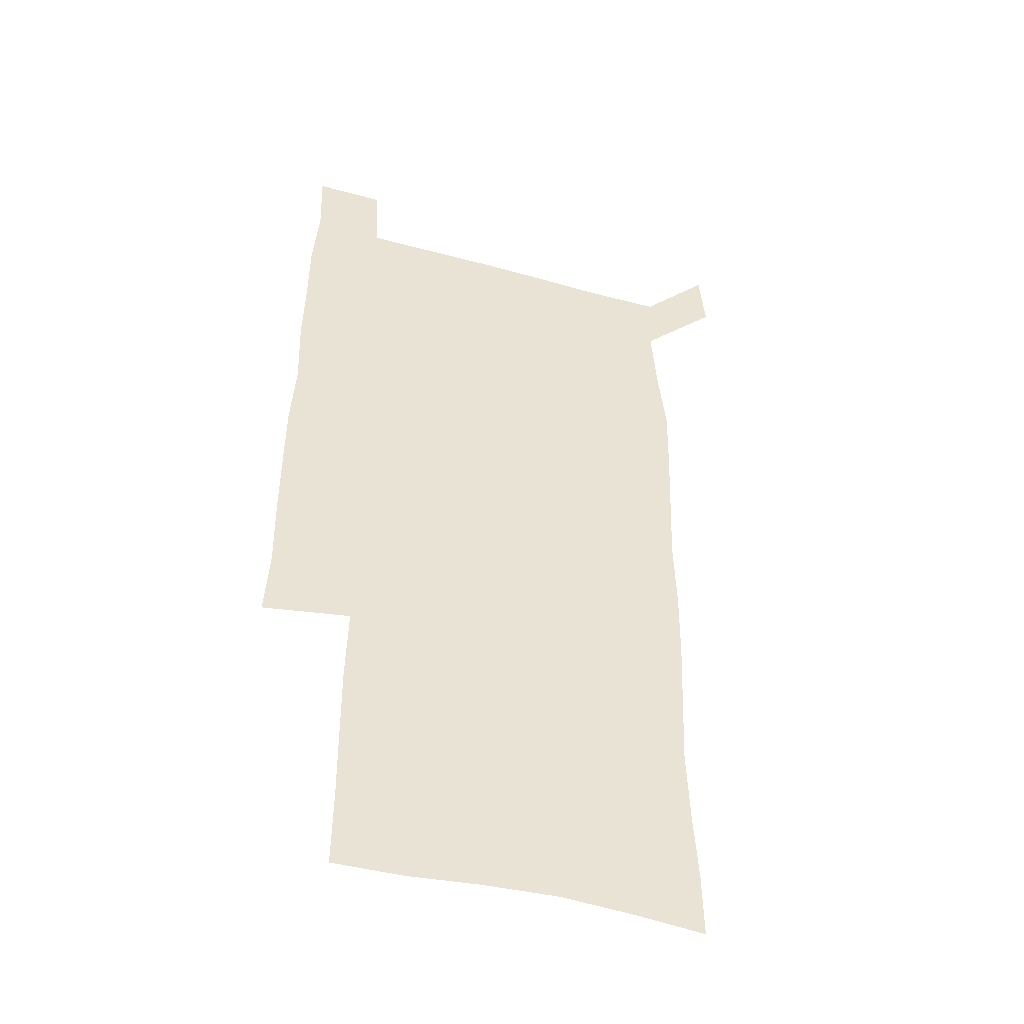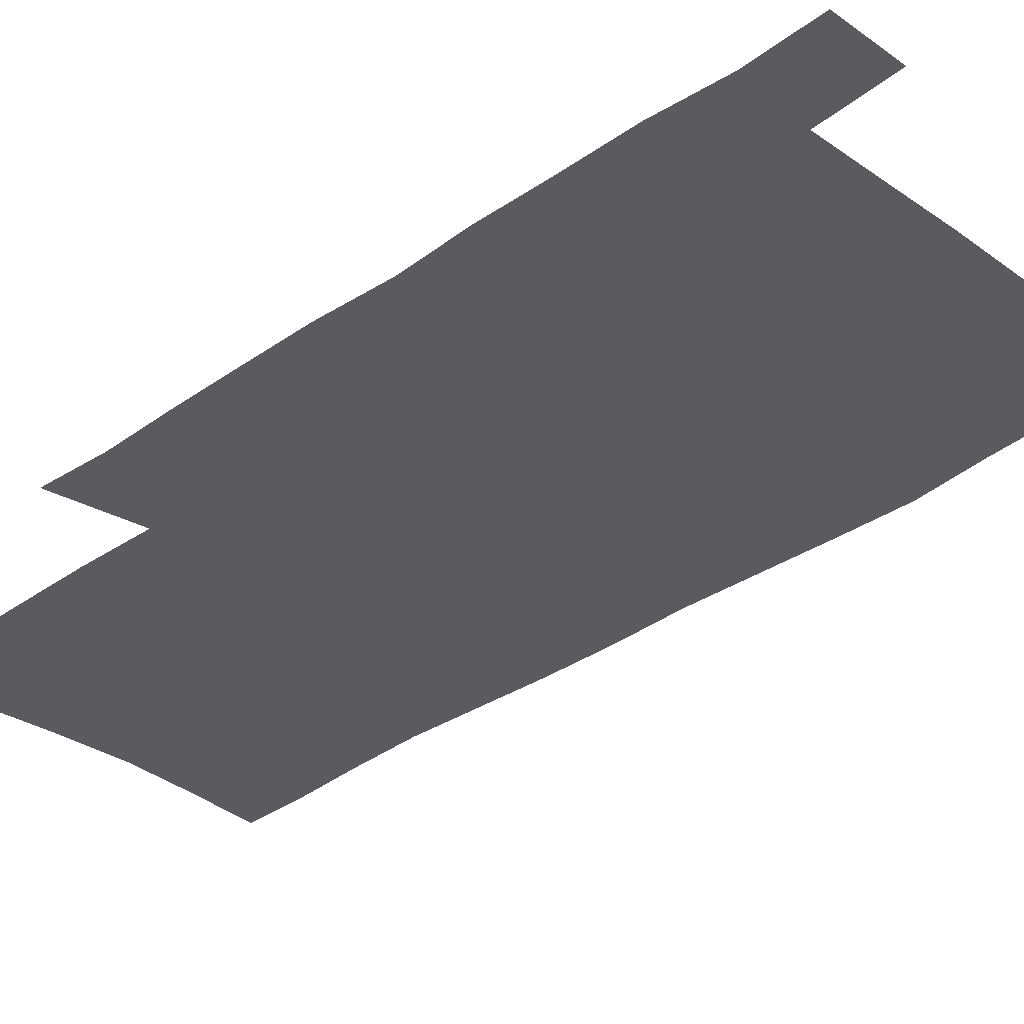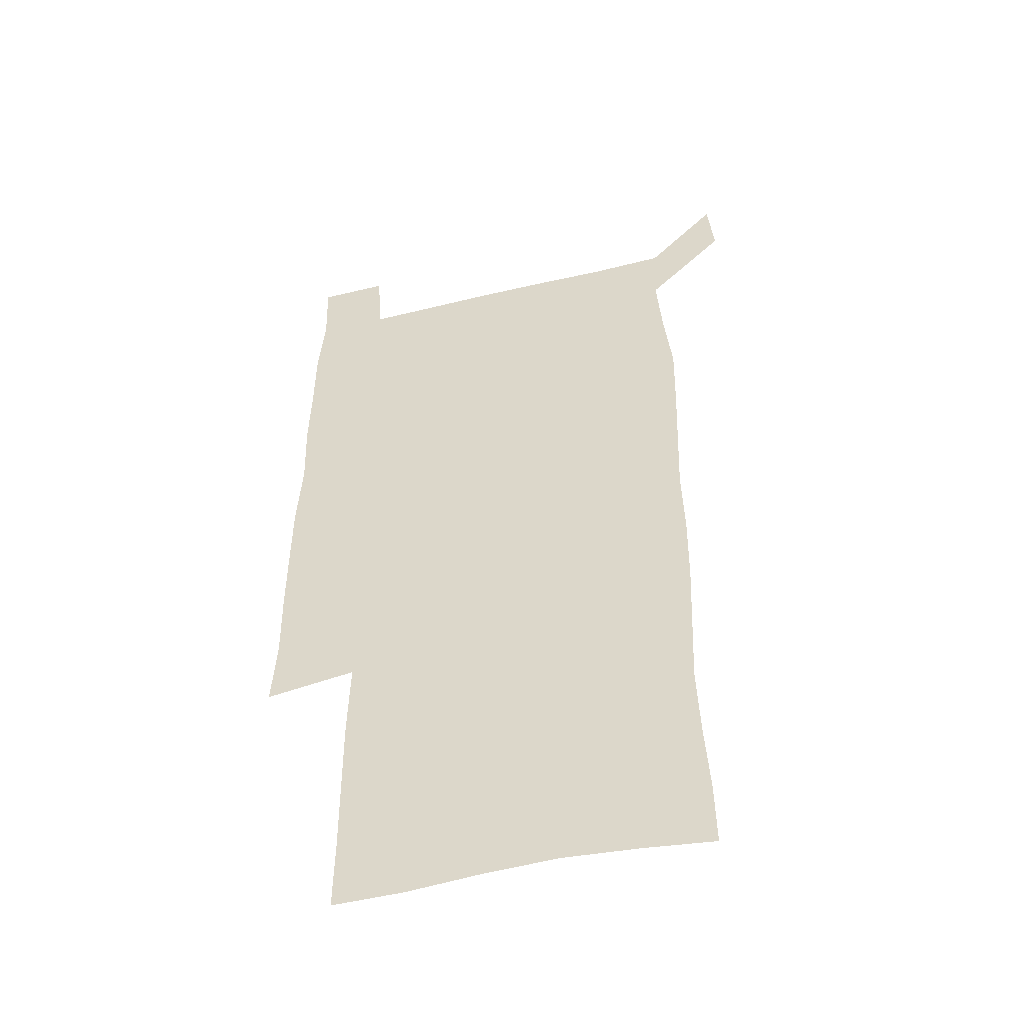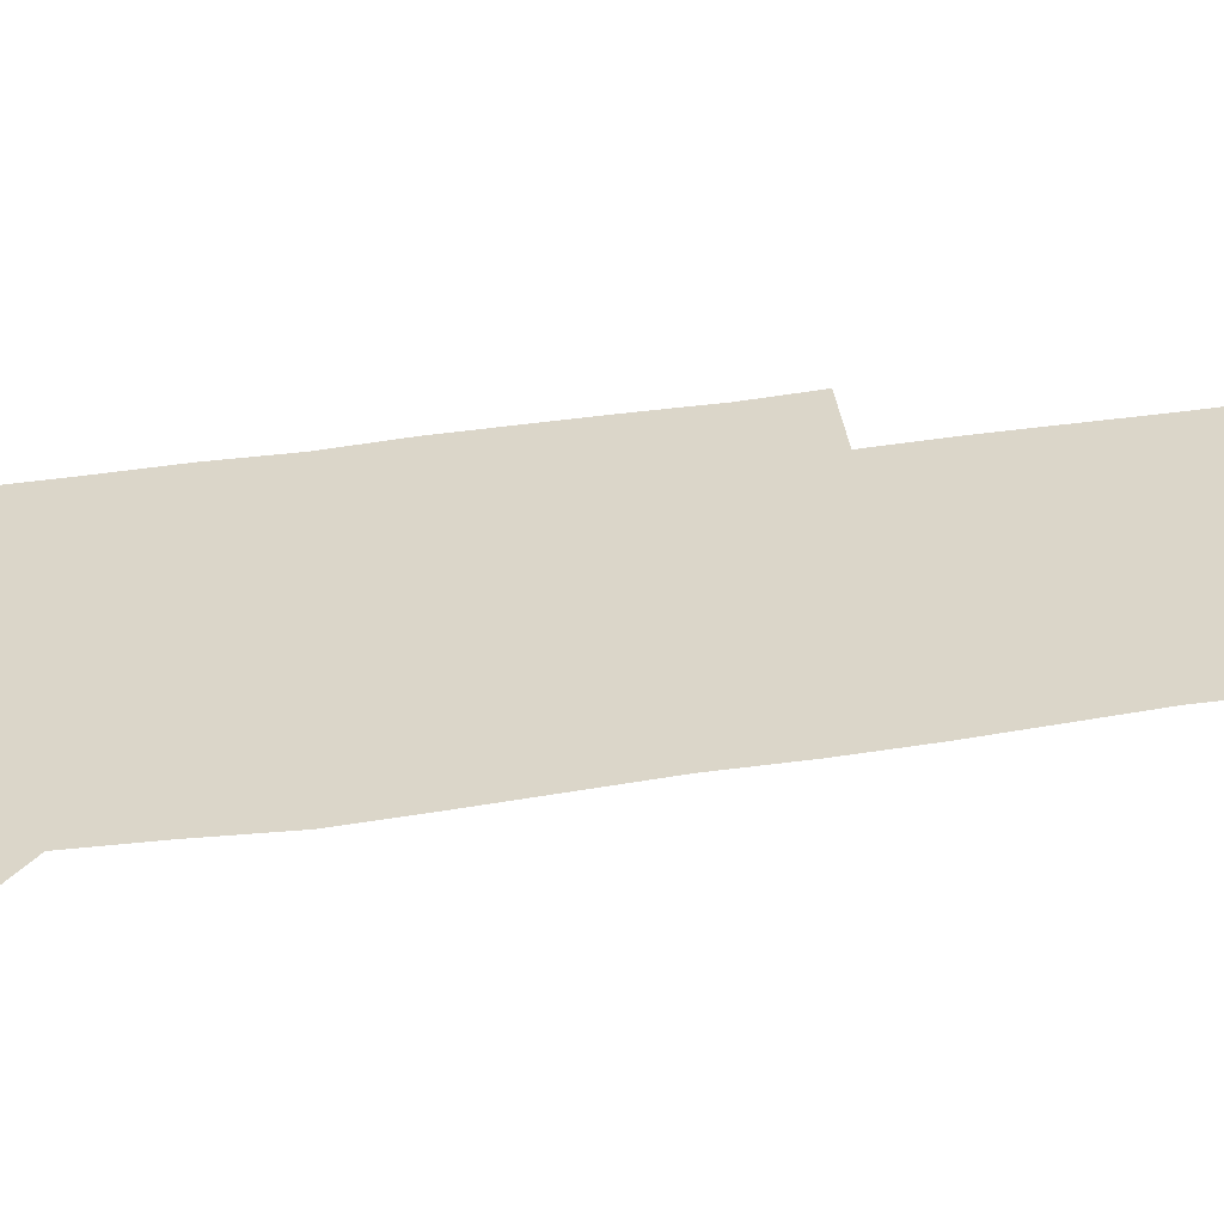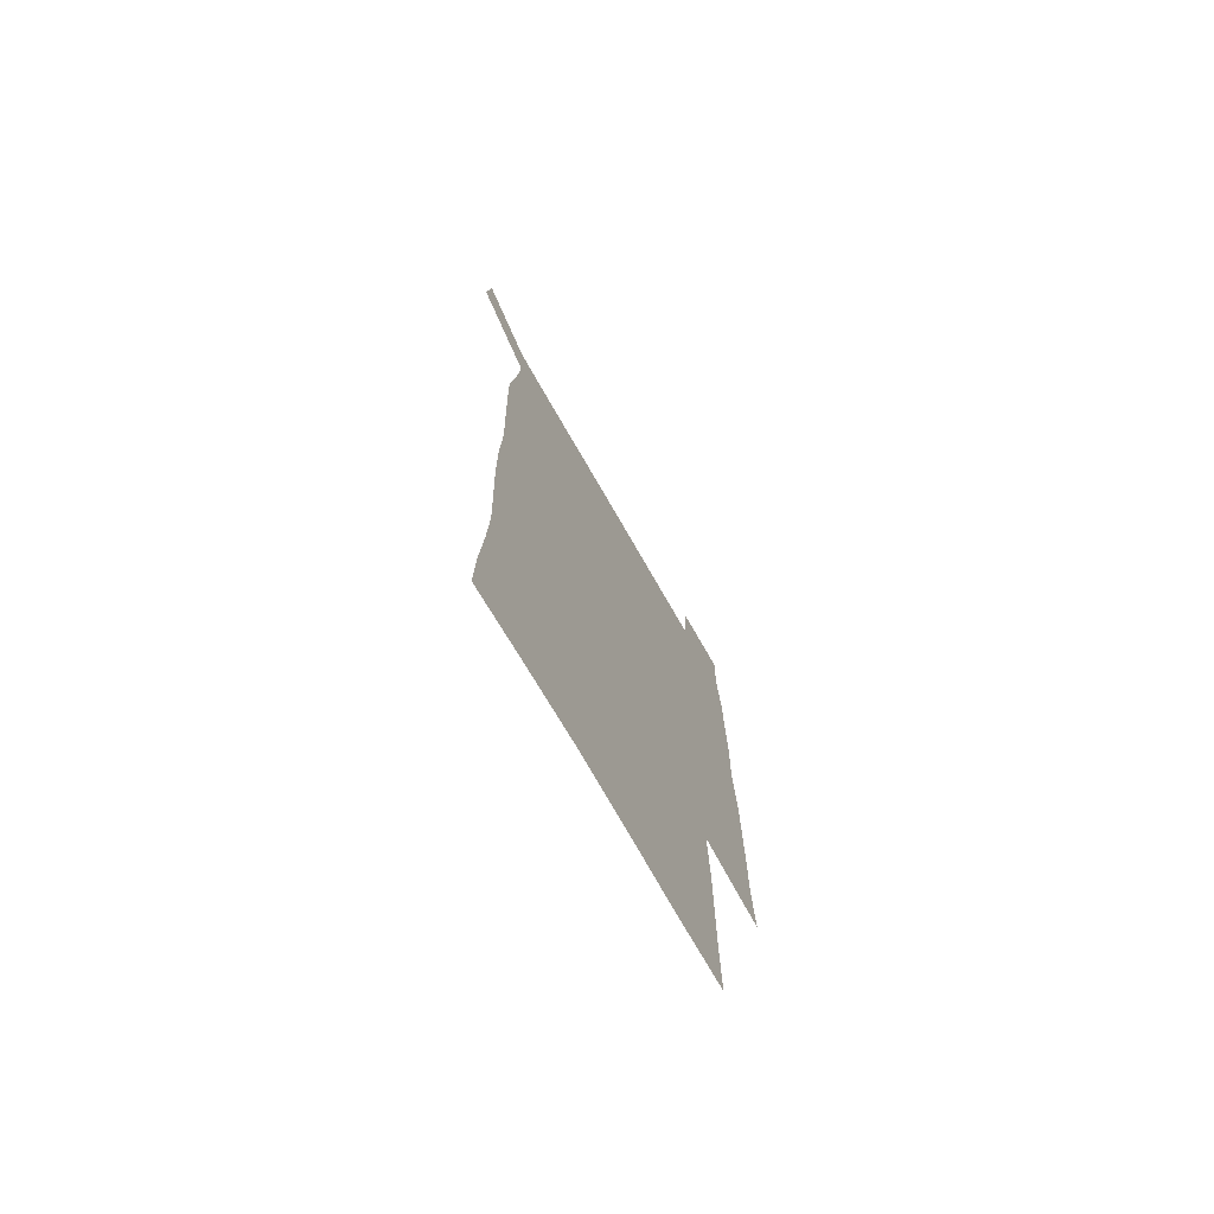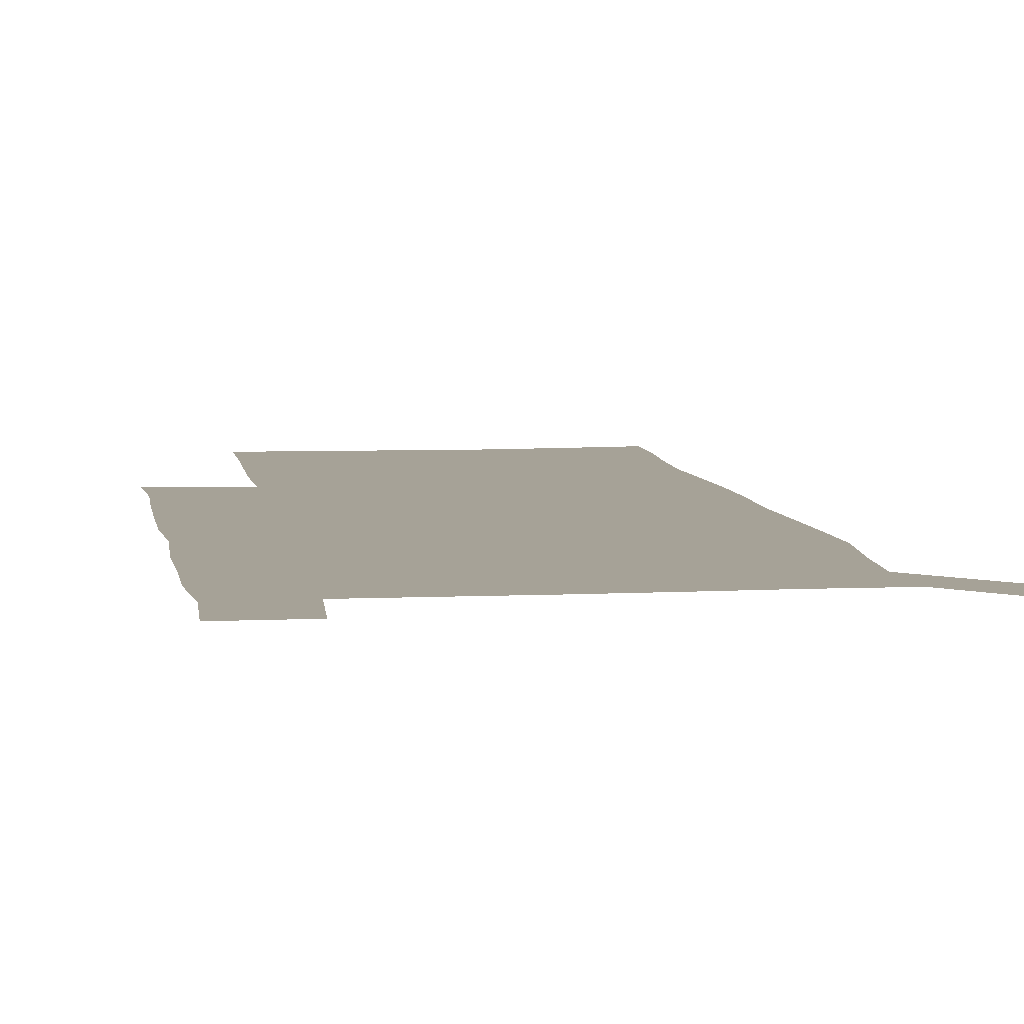
<metadata>
{"format":"obj","ext":"obj","renderer":"f3d","projection":"perspective","resolution":1024,"background":"white","views":[{"elev":-45.7,"azim":162.3,"up":"+Y"},{"elev":-32.9,"azim":134.9,"up":"+Z"},{"elev":-49.4,"azim":-165.1,"up":"+Y"},{"elev":29.9,"azim":-103.6,"up":"+Z"},{"elev":-73.9,"azim":-60.1,"up":"+Y"},{"elev":6.4,"azim":171.5,"up":"+Z"}]}
</metadata>
<code>
v 448.1 573.1 0
v 450.5 599.9 0
v 477.5 176.8 0
v 477.9 204.2 0
v 479.7 234.2 0
v 480.7 265.3 0
v 479.4 295.6 0
v 478.2 325.9 0
v 477.9 356.5 0
v 478.7 388 0
v 477.7 418.6 0
v 476.7 449.2 0
v 476.1 479.5 0
v 479.4 510.2 0
v 481.5 540.3 0
v 480.3 569.5 0
v 506.7 179.7 0
v 513.7 213.8 0
v 514.1 242.6 0
v 513.9 271.9 0
v 513.2 301.4 0
v 513 331.5 0
v 512.1 361.2 0
v 513.3 391.8 0
v 511.9 421.1 0
v 512.7 451.1 0
v 513 480.6 0
v 512.3 510.2 0
v 512.4 539.5 0
v 511.2 568.7 0
v 538.4 181.7 0
v 541.7 213.9 0
v 543.6 245.6 0
v 543.1 274 0
v 543.1 303.9 0
v 542.7 333.6 0
v 542.7 363.5 0
v 542.3 392.8 0
v 542.9 422.6 0
v 542.6 451.7 0
v 541.6 481 0
v 542.6 510.3 0
v 542.1 539.5 0
v 540.9 569.5 0
v 569.1 180.5 0
v 570.8 215.9 0
v 571.2 246.1 0
v 571.3 273.3 0
v 571.7 305.2 0
v 571.4 334.6 0
v 571.3 364.1 0
v 571.3 393.7 0
v 571.2 422.7 0
v 571.2 452.1 0
v 571.7 481.5 0
v 571.7 510.3 0
v 571.7 539.1 0
v 571 569.8 0
v 599.9 178 0
v 599.2 214.2 0
v 599.8 243.8 0
v 599.8 275.4 0
v 600 304.7 0
v 600.1 333.8 0
v 599.3 364.8 0
v 599.5 393.5 0
v 599.6 422.8 0
v 600.1 451.9 0
v 600 481.4 0
v 600.2 510.3 0
v 600.6 539.4 0
v 601 569.3 0
v 629.7 177.7 0
v 629.4 209.3 0
v 629.6 239.8 0
v 629.8 271.5 0
v 629 304 0
v 629 333 0
v 628.5 362.9 0
v 628.4 392.3 0
v 629.7 421.5 0
v 629.4 451.5 0
v 630 481 0
v 631 510.7 0
v 630 540 0
v 630.4 569 0
v 632.3 601.5 0
v 666.6 298.4 0
v 664.8 328 0
v 665.3 357.7 0
v 665.2 388 0
v 664.9 418.4 0
v 663 449.8 0
v 664 480.3 0
v 663.3 510.8 0
v 663.1 541 0
v 660.6 570.7 0
v 661.6 601.4 0
f 15 16 1
f 1 16 2
f 3 17 4
f 17 18 4
f 4 18 5
f 18 19 5
f 5 19 6
f 19 20 6
f 6 20 7
f 20 21 7
f 7 21 8
f 21 22 8
f 8 22 9
f 22 23 9
f 9 23 10
f 23 24 10
f 10 24 11
f 24 25 11
f 11 25 12
f 25 26 12
f 12 26 13
f 26 27 13
f 13 27 14
f 27 28 14
f 14 28 15
f 28 29 15
f 15 29 16
f 29 30 16
f 17 31 18
f 31 32 18
f 18 32 19
f 32 33 19
f 19 33 20
f 33 34 20
f 20 34 21
f 34 35 21
f 21 35 22
f 35 36 22
f 22 36 23
f 36 37 23
f 23 37 24
f 37 38 24
f 24 38 25
f 38 39 25
f 25 39 26
f 39 40 26
f 26 40 27
f 40 41 27
f 27 41 28
f 41 42 28
f 28 42 29
f 42 43 29
f 29 43 30
f 43 44 30
f 31 45 32
f 45 46 32
f 32 46 33
f 46 47 33
f 33 47 34
f 47 48 34
f 34 48 35
f 48 49 35
f 35 49 36
f 49 50 36
f 36 50 37
f 50 51 37
f 37 51 38
f 51 52 38
f 38 52 39
f 52 53 39
f 39 53 40
f 53 54 40
f 40 54 41
f 54 55 41
f 41 55 42
f 55 56 42
f 42 56 43
f 56 57 43
f 43 57 44
f 57 58 44
f 45 59 46
f 59 60 46
f 46 60 47
f 60 61 47
f 47 61 48
f 61 62 48
f 48 62 49
f 62 63 49
f 49 63 50
f 63 64 50
f 50 64 51
f 64 65 51
f 51 65 52
f 65 66 52
f 52 66 53
f 66 67 53
f 53 67 54
f 67 68 54
f 54 68 55
f 68 69 55
f 55 69 56
f 69 70 56
f 56 70 57
f 70 71 57
f 57 71 58
f 71 72 58
f 59 73 60
f 73 74 60
f 60 74 61
f 74 75 61
f 61 75 62
f 75 76 62
f 62 76 63
f 76 77 63
f 63 77 64
f 77 78 64
f 64 78 65
f 78 79 65
f 65 79 66
f 79 80 66
f 66 80 67
f 80 81 67
f 67 81 68
f 81 82 68
f 68 82 69
f 82 83 69
f 69 83 70
f 83 84 70
f 70 84 71
f 84 85 71
f 71 85 72
f 85 86 72
f 77 88 78
f 88 89 78
f 78 89 79
f 89 90 79
f 79 90 80
f 90 91 80
f 80 91 81
f 91 92 81
f 81 92 82
f 92 93 82
f 82 93 83
f 93 94 83
f 83 94 84
f 94 95 84
f 84 95 85
f 95 96 85
f 85 96 86
f 96 97 86
f 86 97 87
f 97 98 87

</code>
